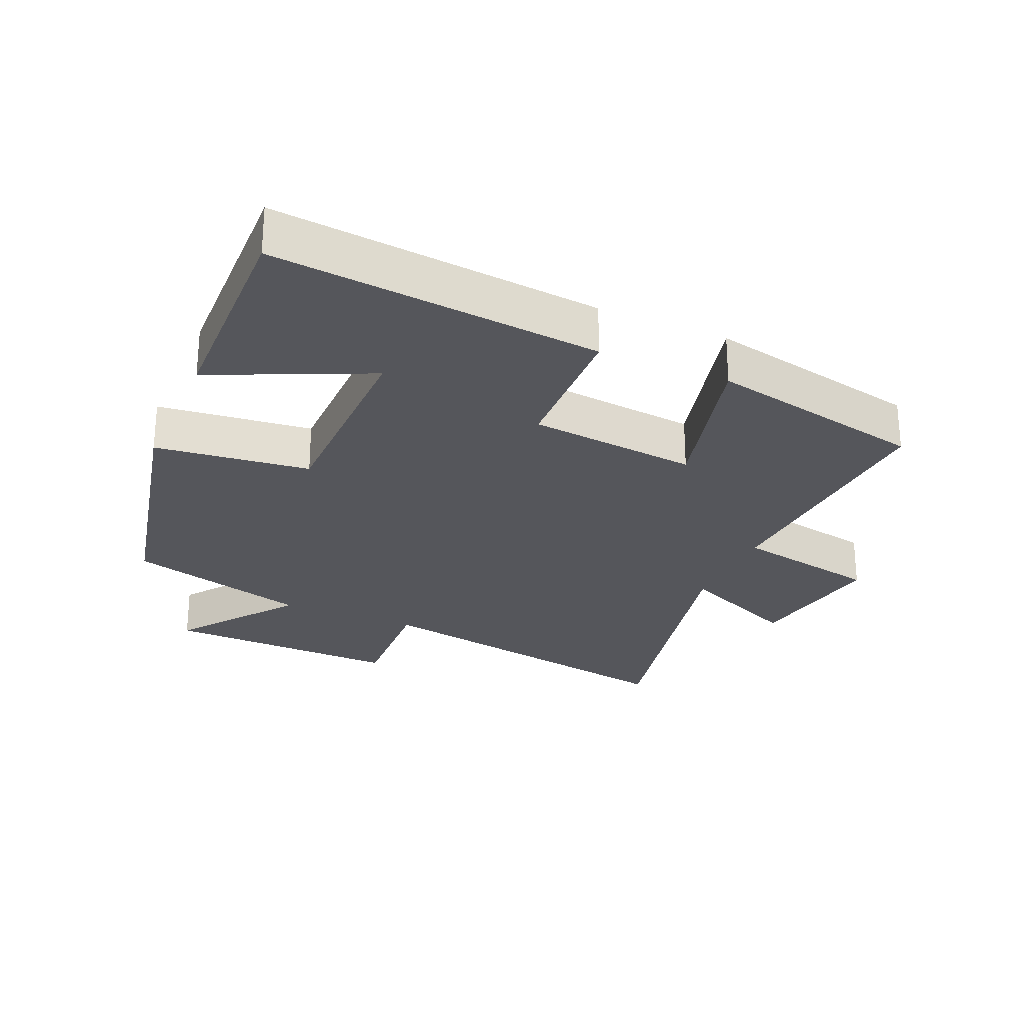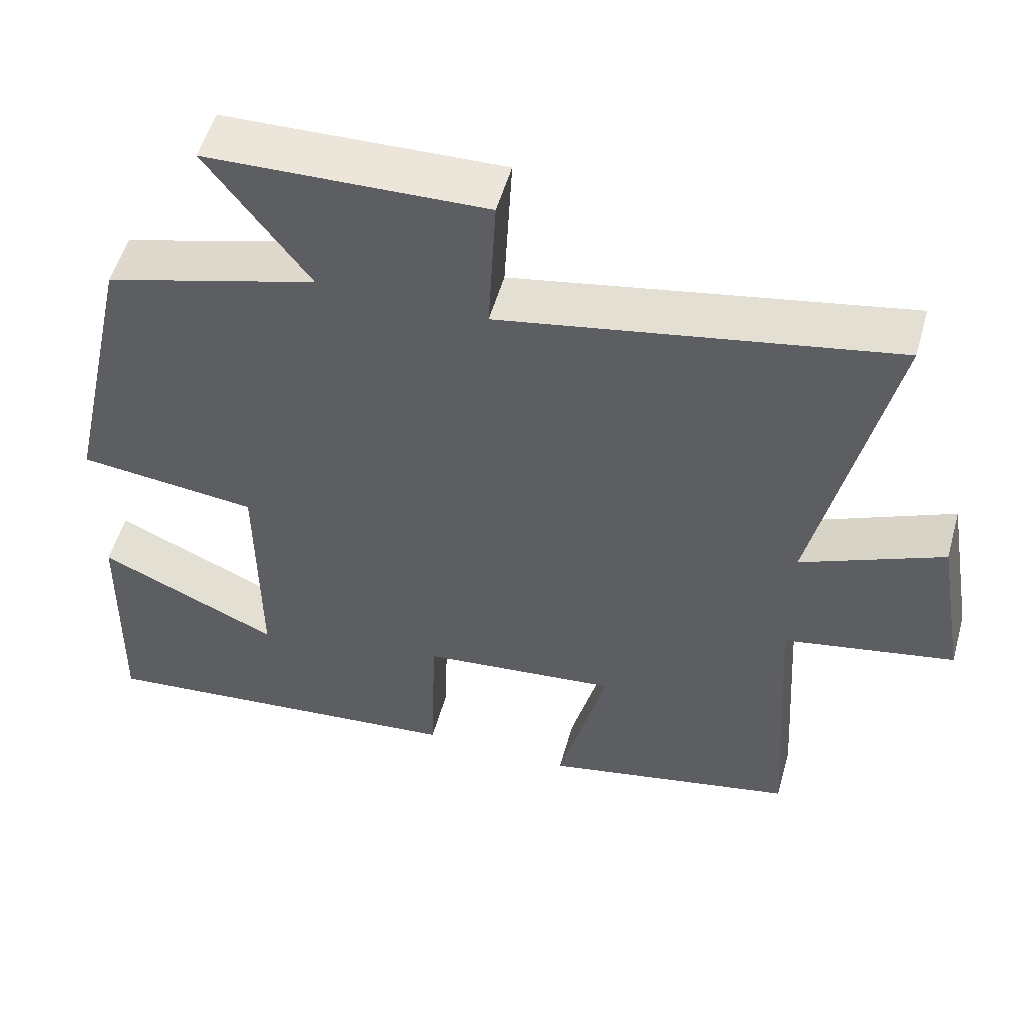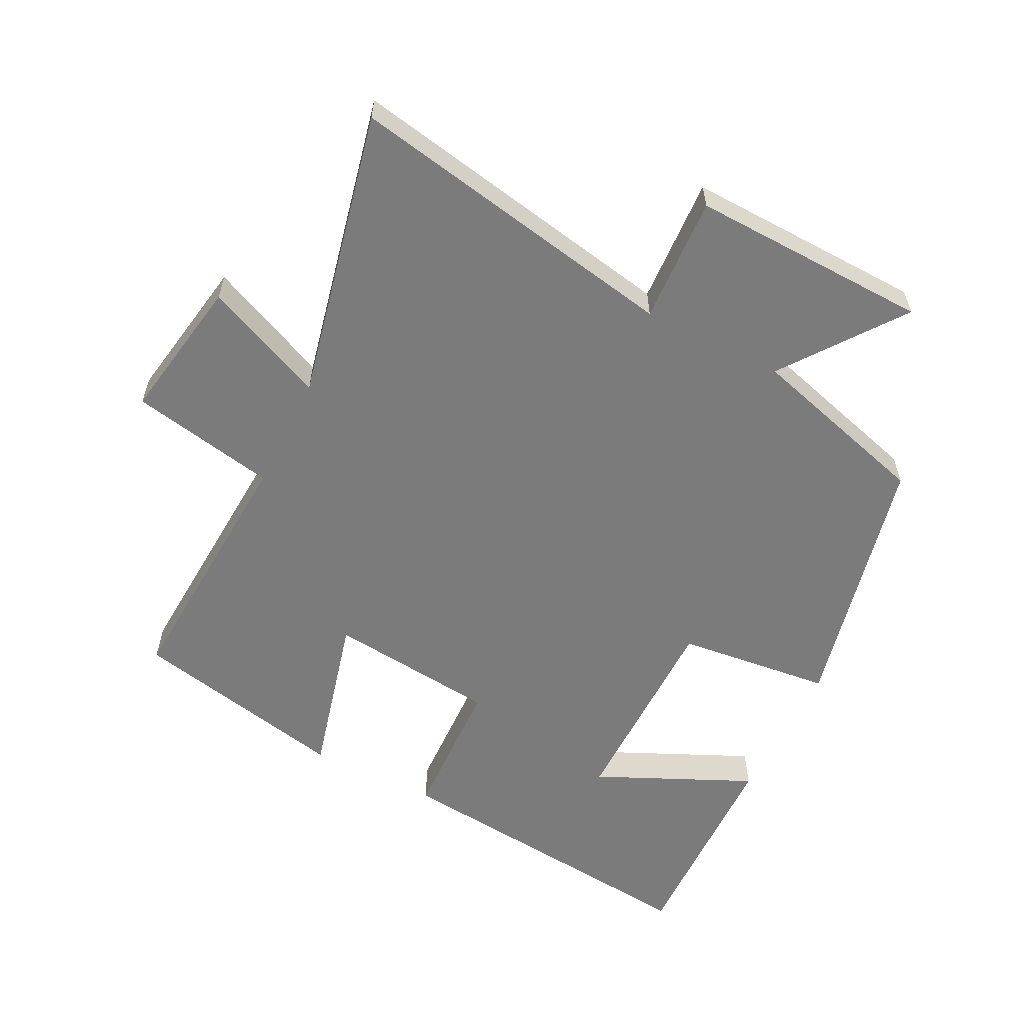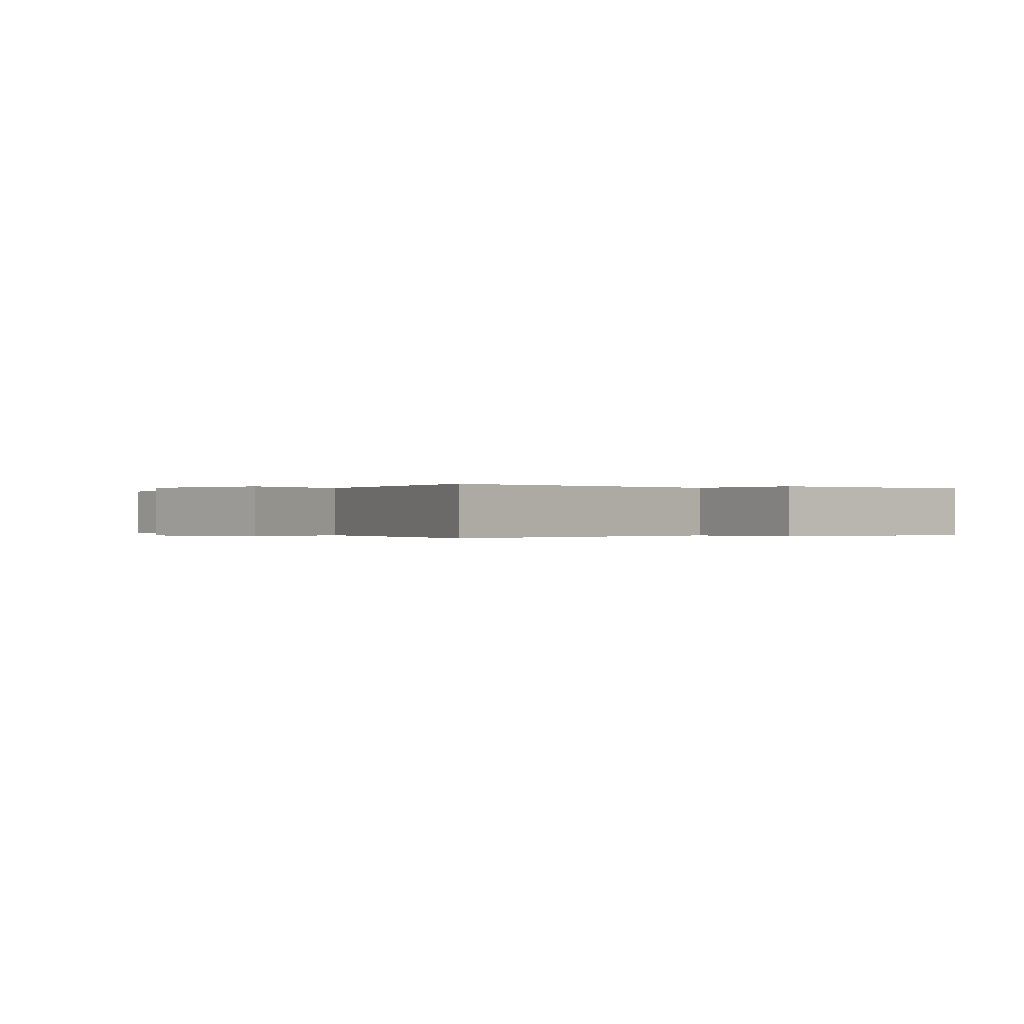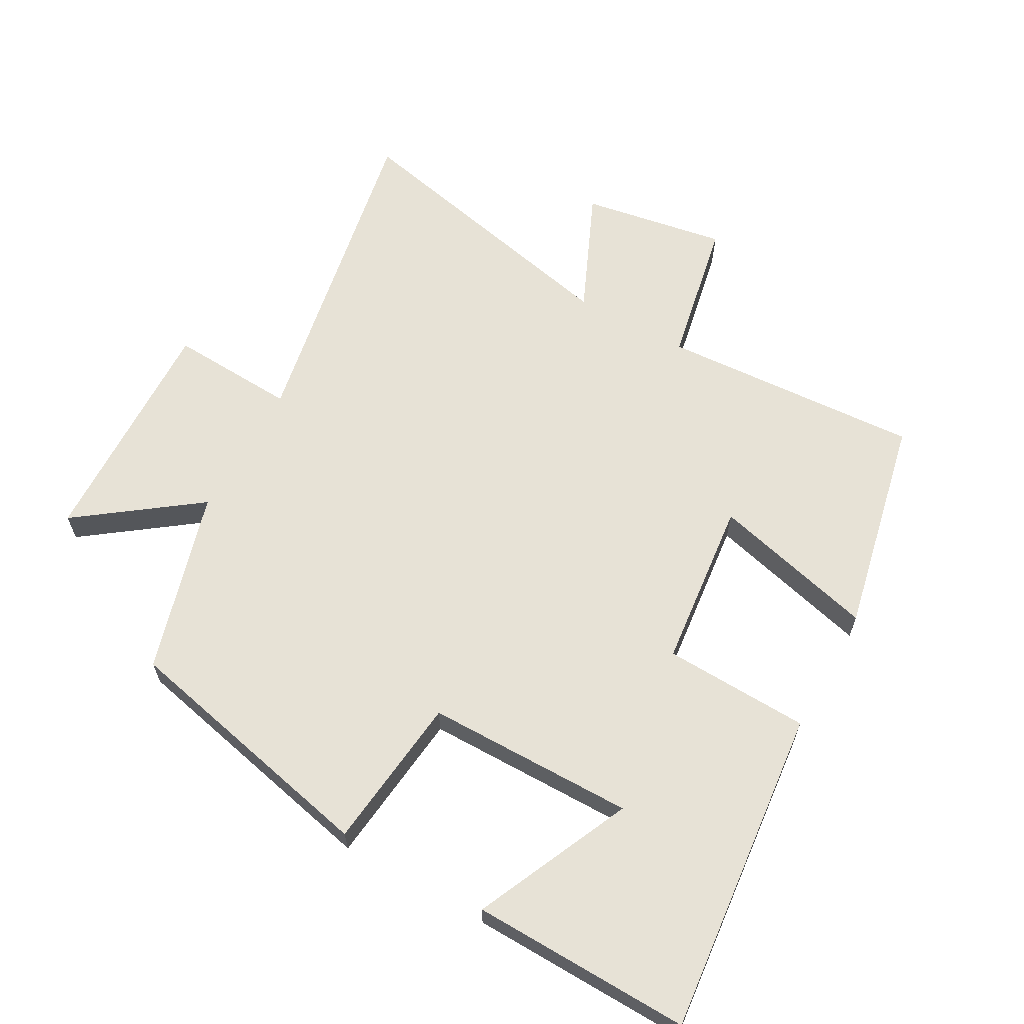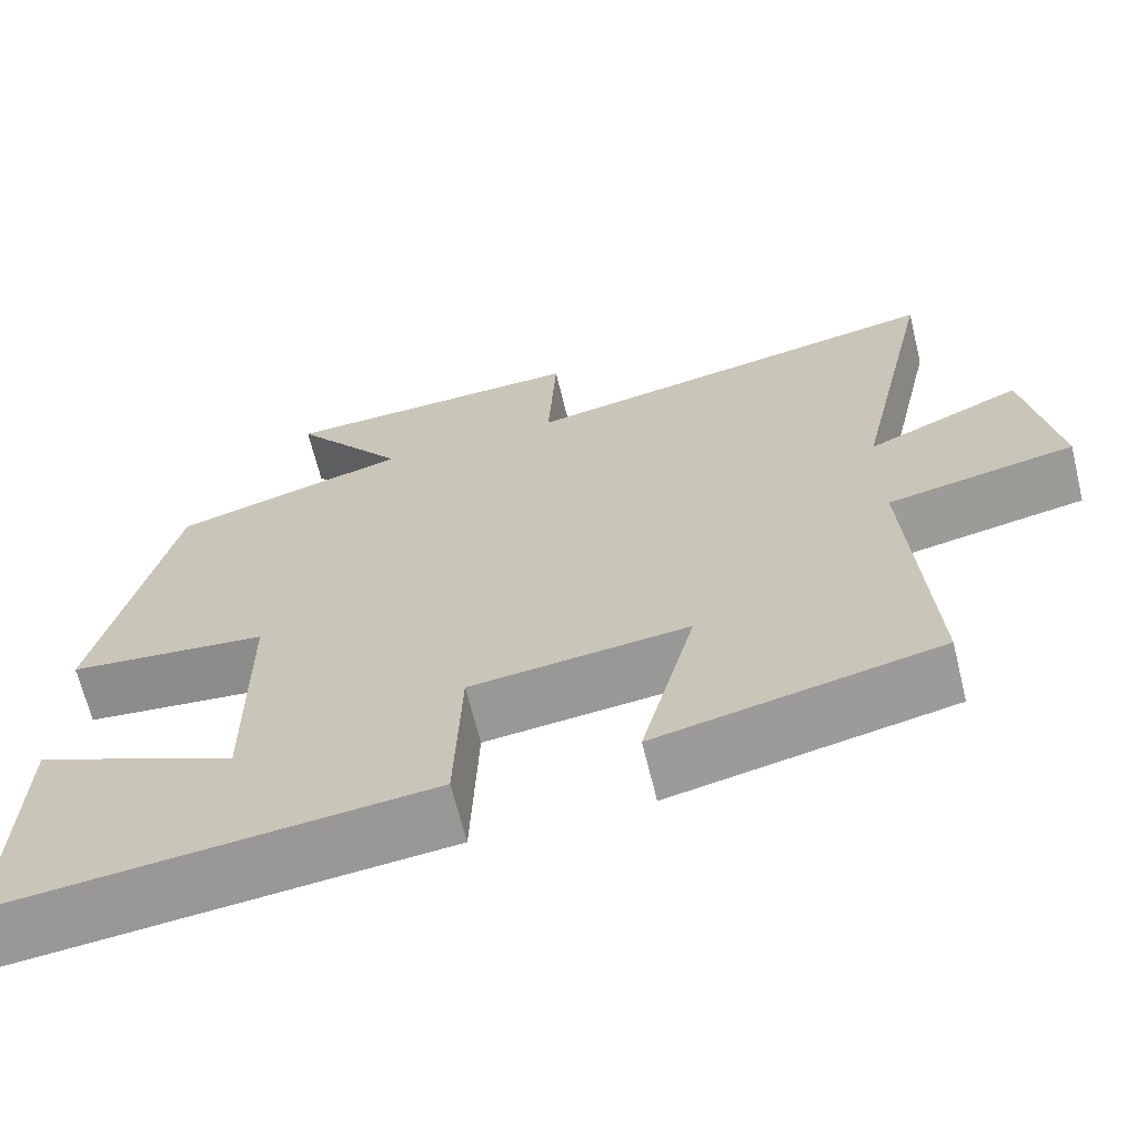
<metadata>
{"format":"obj","ext":"obj","renderer":"f3d","projection":"perspective","resolution":1024,"background":"white","views":[{"elev":-26.2,"azim":156.6,"up":"+Y"},{"elev":53.5,"azim":-164.3,"up":"+Z"},{"elev":-58.5,"azim":-26.6,"up":"+Y"},{"elev":-0.1,"azim":-37.5,"up":"+Y"},{"elev":63.3,"azim":119.2,"up":"+Y"},{"elev":-66.6,"azim":-166.2,"up":"+Z"}]}
</metadata>
<code>
v 0.508 0.07 -0.551
v 0.009 0.07 -0.5
v 0.001 0.07 -0.277
v -0.257 0.07 -0.249
v -0.193 0.07 -0.5
v -0.525 0.07 -0.429
v -0.5 0.07 -0.031
v -0.723 0.07 0.013
v -0.685 0.07 0.233
v -0.5 0.07 0.151
v -0.597 0.07 0.596
v -0.088 0.07 0.5
v -0.098 0.07 0.693
v 0.266 0.07 0.681
v 0.132 0.07 0.5
v 0.411 0.07 0.42
v 0.5 0.07 0.018
v 0.264 0.07 -0.008
v 0.262 0.07 -0.326
v 0.5 0.07 -0.218
v 0.508 0 -0.551
v 0.009 0 -0.5
v 0.001 0 -0.277
v -0.257 0 -0.249
v -0.193 0 -0.5
v -0.525 0 -0.429
v -0.5 0 -0.031
v -0.723 0 0.013
v -0.685 0 0.233
v -0.5 0 0.151
v -0.597 0 0.596
v -0.088 0 0.5
v -0.098 0 0.693
v 0.266 0 0.681
v 0.132 0 0.5
v 0.411 0 0.42
v 0.5 0 0.018
v 0.264 0 -0.008
v 0.262 0 -0.326
v 0.5 0 -0.218
f 19 20 1 2
f 18 19 2 3
f 15 16 17 18
f 15 18 3 4
f 12 13 14 15
f 12 15 4
f 10 11 12 4
f 7 8 9 10
f 7 10 4 5
f 5 6 7
f 22 21 40 39
f 23 22 39 38
f 38 37 36 35
f 24 23 38 35
f 35 34 33 32
f 24 35 32
f 24 32 31 30
f 30 29 28 27
f 25 24 30 27
f 27 26 25
f 1 21 22 2
f 2 22 23 3
f 3 23 24 4
f 4 24 25 5
f 5 25 26 6
f 6 26 27 7
f 7 27 28 8
f 8 28 29 9
f 9 29 30 10
f 10 30 31 11
f 11 31 32 12
f 12 32 33 13
f 13 33 34 14
f 14 34 35 15
f 15 35 36 16
f 16 36 37 17
f 17 37 38 18
f 18 38 39 19
f 19 39 40 20
f 20 40 21 1

</code>
